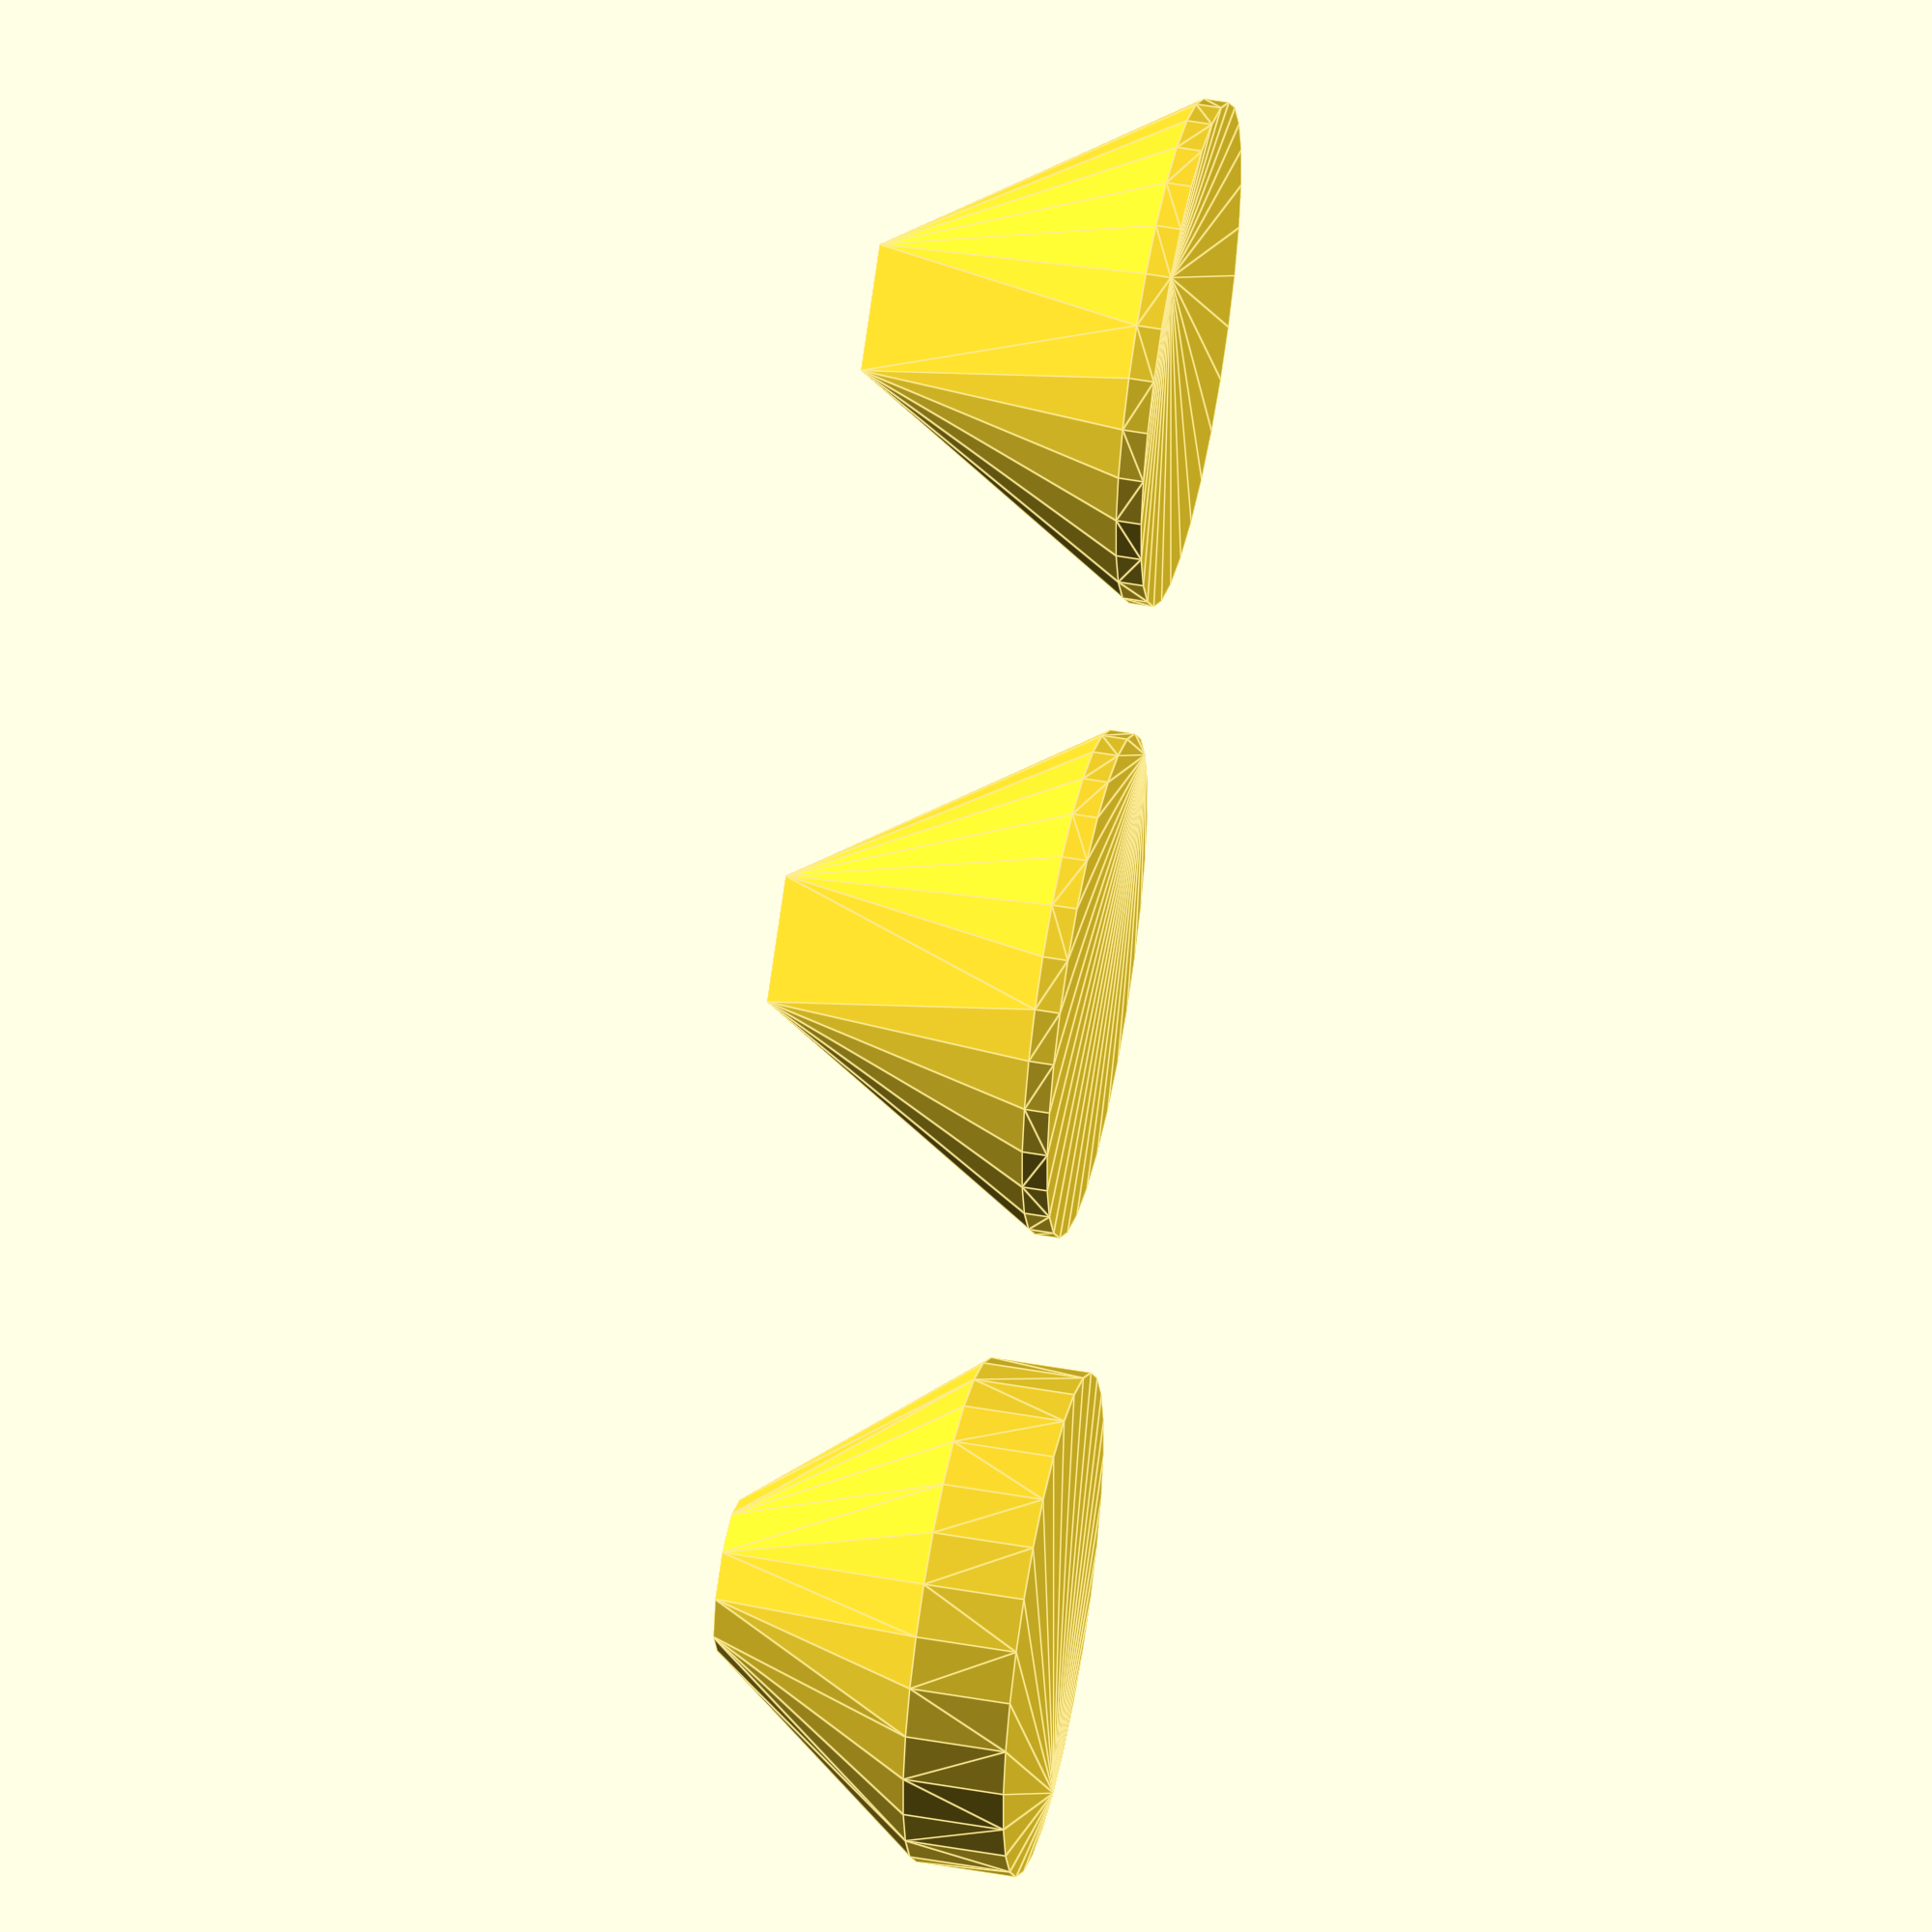
<openscad>
// Empty
hull();
// No children
hull() { }

// Hull of hull (forces internal cache to be initialized; this has caused a crash earlier)
translate([25,0,0]) hull() hull3test();

module hull3test() {
  hull() {
    cylinder(r=10, h=1);
    translate([0,0,10]) cube([5,5,5], center=true);
  }
}
hull3test();

translate([50,0,0]) hull() {
  translate([0,0,10]) cylinder(r=3);
  difference() {
    cylinder(r=10, h=4, center=true);
    cylinder(r=5, h=5, center=true);
  }
}

// Don't Crash (issue 188)

translate([-5,-5,-5]) {
  hull() {
    intersection() {
      cube([1,1,1]);
      translate([-1,-1,-1]) cube([1,1,1]);
    }
  }
}

module hull3null() {
  hull() {
    cube(0);
    sphere(0);
  }
}
hull3null();

</openscad>
<views>
elev=311.1 azim=41.9 roll=101.4 proj=o view=edges
</views>
